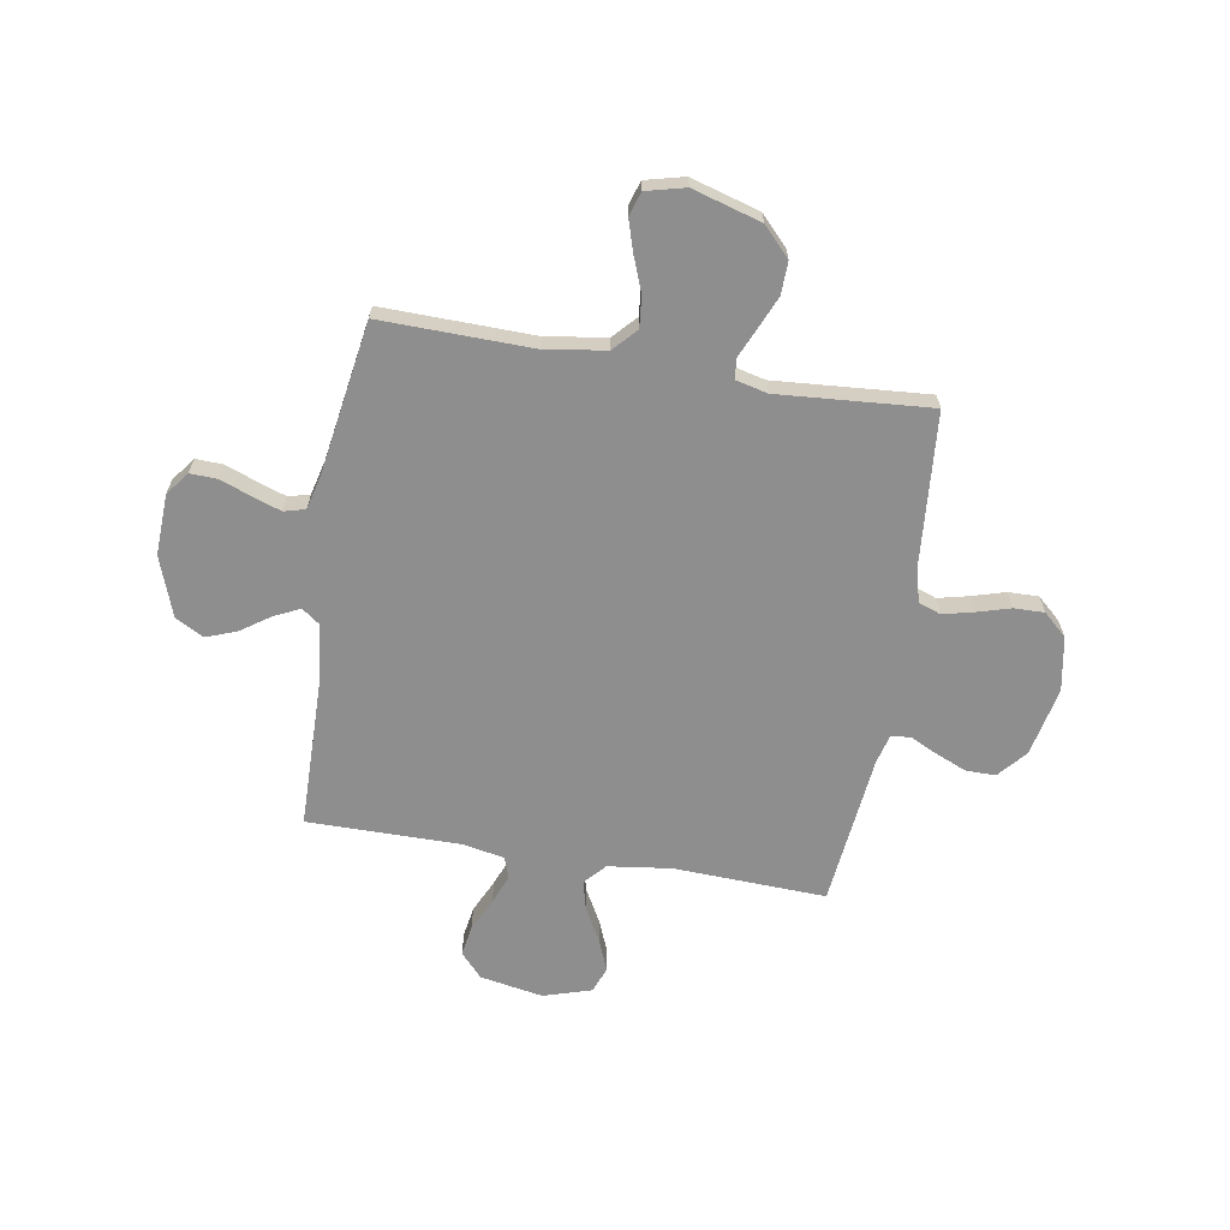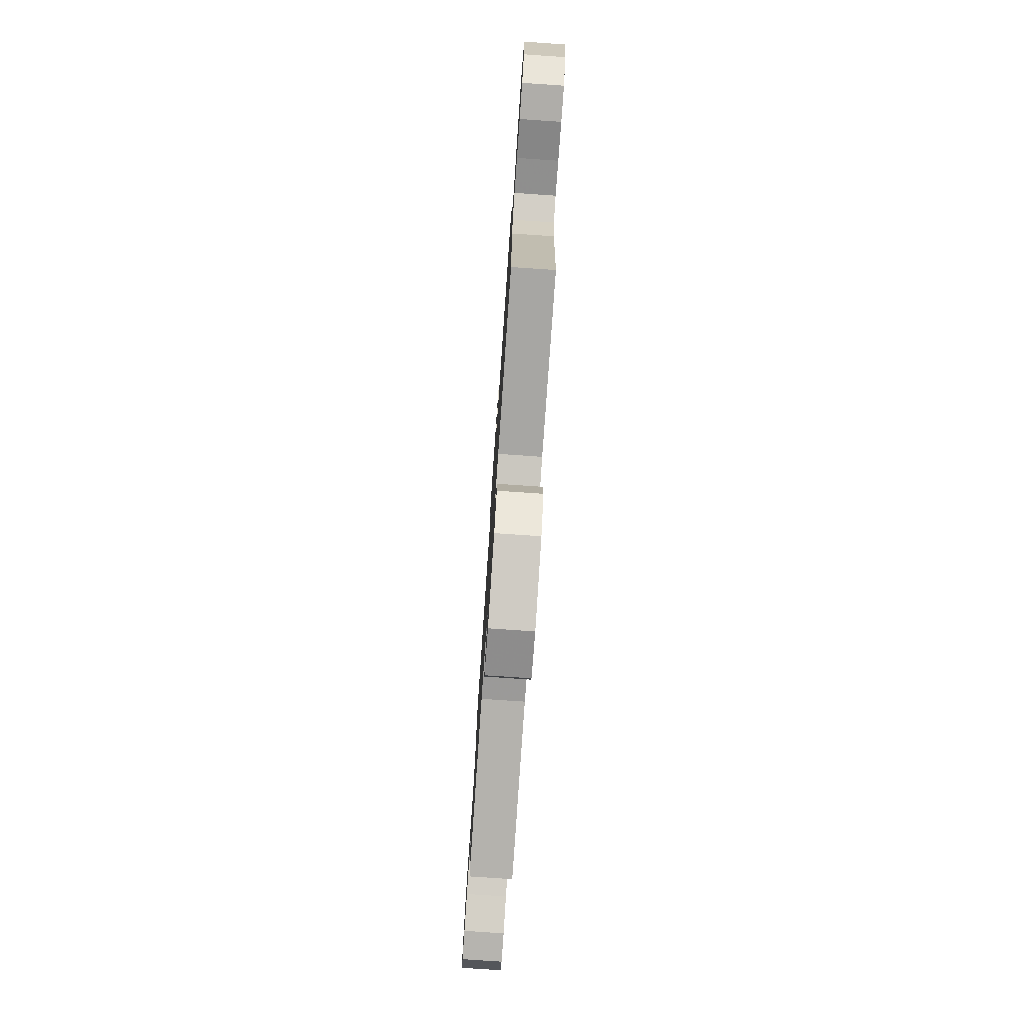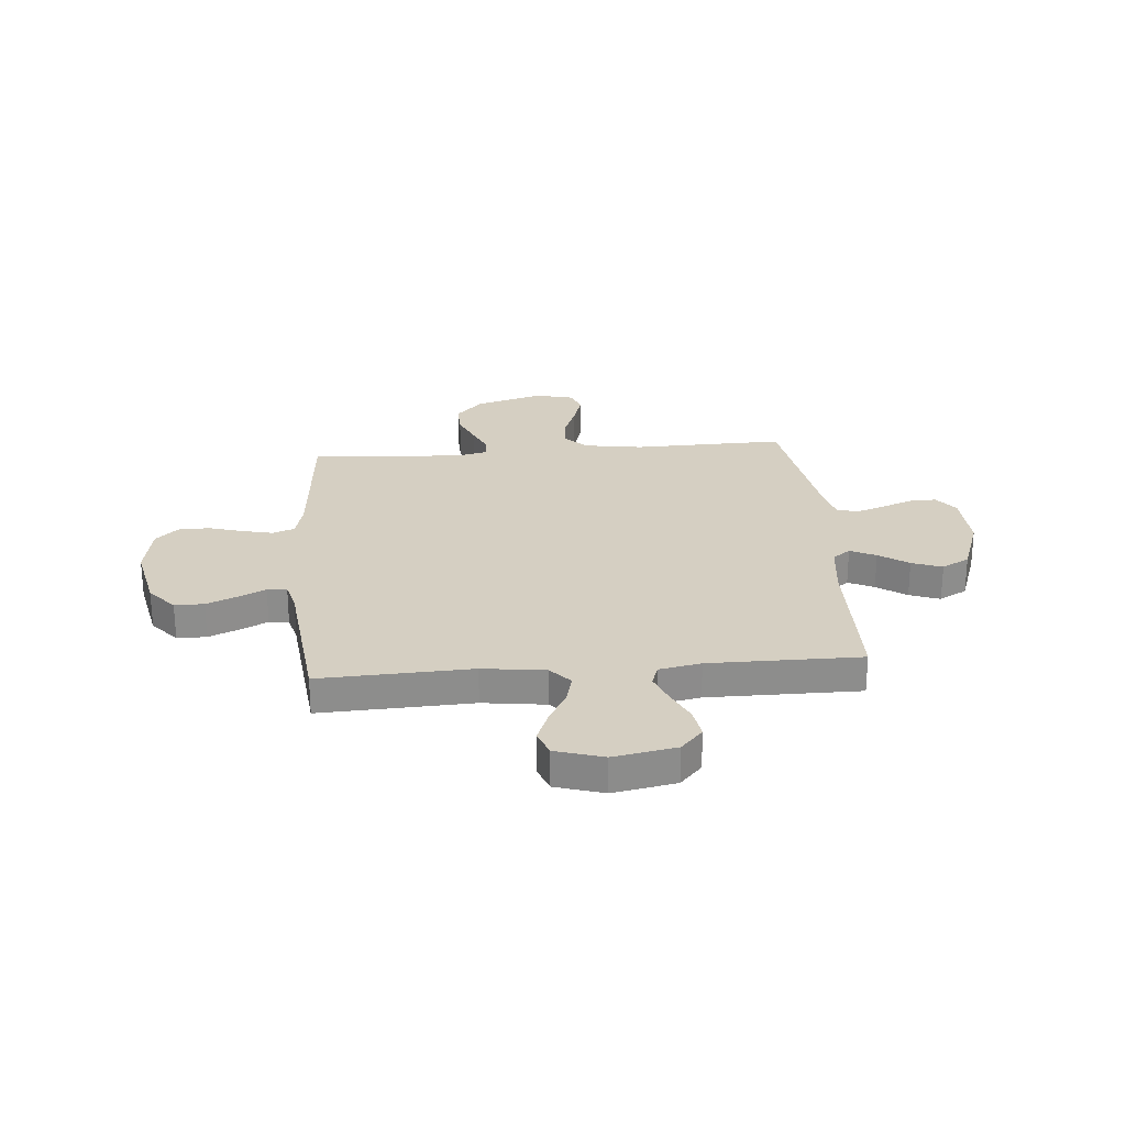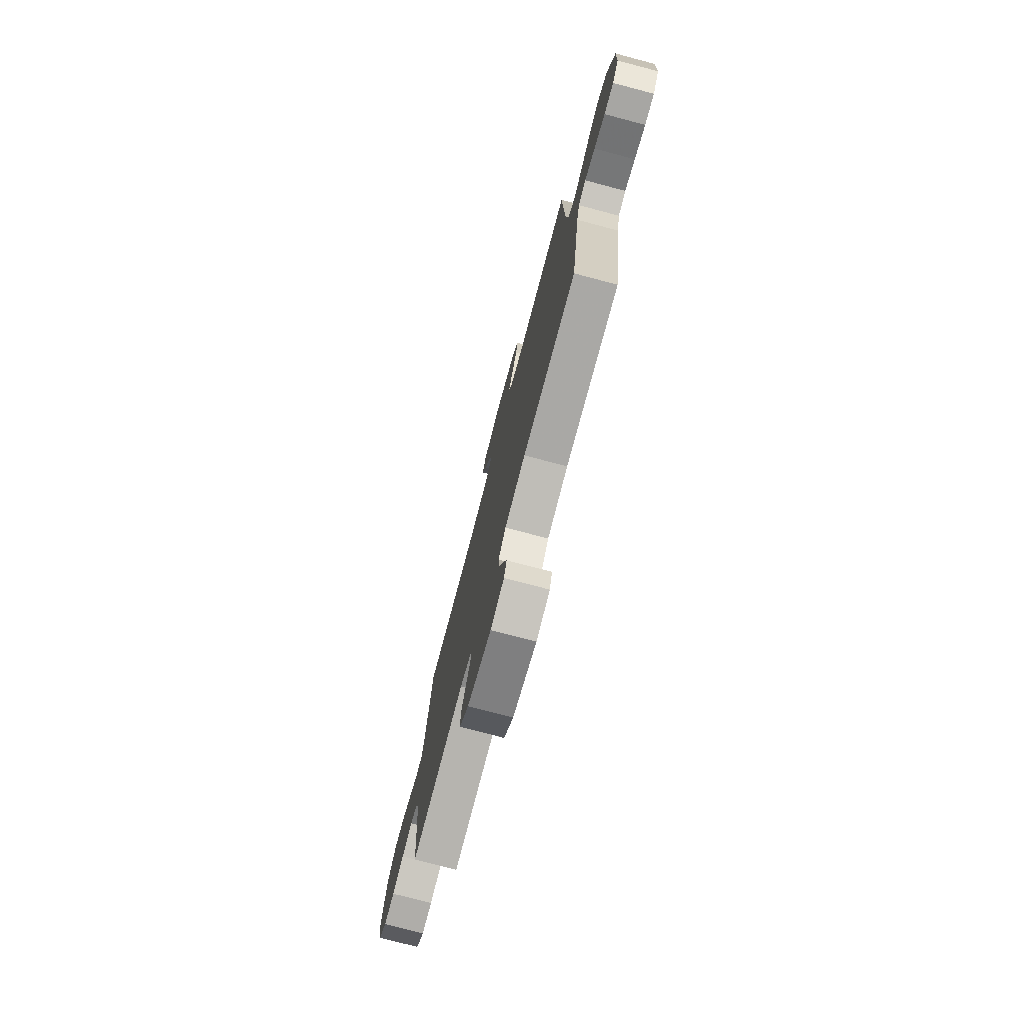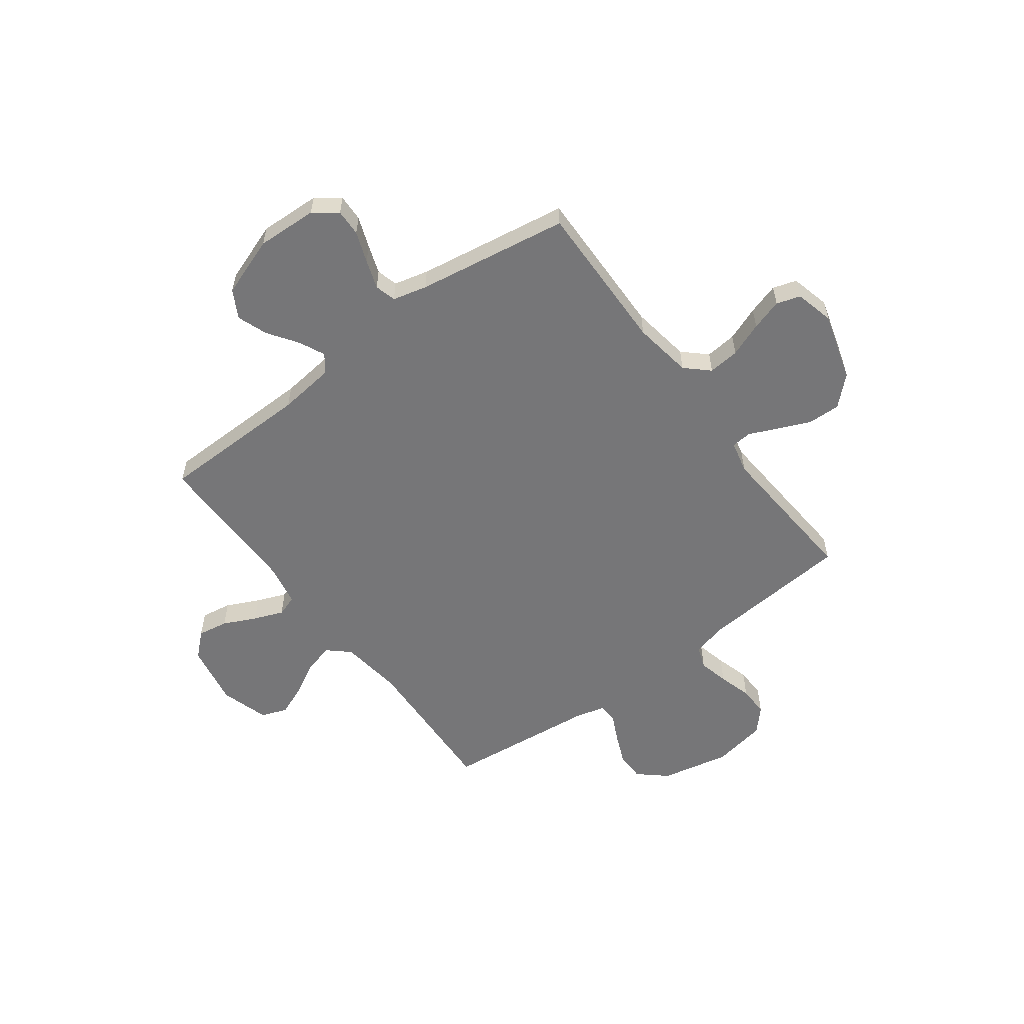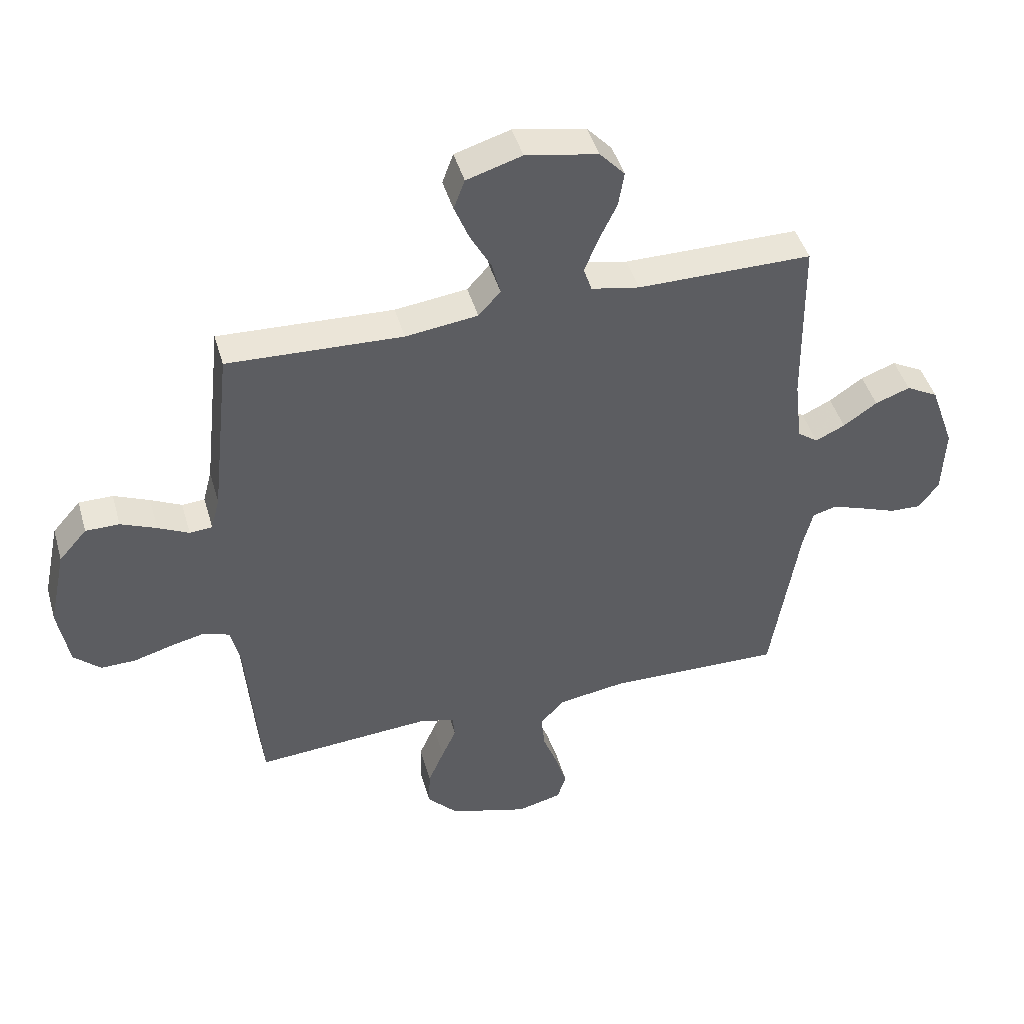
<metadata>
{"format":"obj","ext":"obj","renderer":"f3d","projection":"perspective","resolution":1024,"background":"white","views":[{"elev":-65.0,"azim":170.6,"up":"+Y"},{"elev":-78.3,"azim":-93.9,"up":"+Z"},{"elev":25.9,"azim":-4.7,"up":"+Y"},{"elev":-76.4,"azim":75.2,"up":"+Z"},{"elev":-56.9,"azim":126.8,"up":"+Y"},{"elev":44.9,"azim":-15.8,"up":"+Z"}]}
</metadata>
<code>
v 0.5 0.07 -0.5
v 0.2 0.07 -0.493
v 0.083 0.07 -0.511
v 0.041 0.07 -0.556
v 0.047 0.07 -0.618
v 0.073 0.07 -0.686
v 0.092 0.07 -0.748
v 0.077 0.07 -0.795
v 0 0.07 -0.814
v -0.135 0.07 -0.774
v -0.188 0.07 -0.718
v -0.186 0.07 -0.654
v -0.158 0.07 -0.589
v -0.133 0.07 -0.533
v -0.137 0.07 -0.493
v -0.2 0.07 -0.478
v -0.5 0.07 -0.5
v -0.524 0.07 -0.2
v -0.541 0.07 -0.131
v -0.585 0.07 -0.115
v -0.645 0.07 -0.129
v -0.711 0.07 -0.148
v -0.771 0.07 -0.149
v -0.817 0.07 -0.107
v -0.836 0.07 0
v -0.807 0.07 0.136
v -0.759 0.07 0.191
v -0.701 0.07 0.191
v -0.64 0.07 0.165
v -0.587 0.07 0.139
v -0.548 0.07 0.142
v -0.533 0.07 0.2
v -0.5 0.07 0.5
v -0.2 0.07 0.487
v -0.076 0.07 0.503
v -0.038 0.07 0.545
v -0.053 0.07 0.603
v -0.089 0.07 0.669
v -0.114 0.07 0.731
v -0.095 0.07 0.782
v 0 0.07 0.811
v 0.124 0.07 0.788
v 0.167 0.07 0.741
v 0.157 0.07 0.681
v 0.126 0.07 0.616
v 0.103 0.07 0.558
v 0.117 0.07 0.516
v 0.2 0.07 0.5
v 0.5 0.07 0.5
v 0.504 0.07 0.2
v 0.517 0.07 0.088
v 0.552 0.07 0.062
v 0.603 0.07 0.086
v 0.661 0.07 0.126
v 0.721 0.07 0.148
v 0.776 0.07 0.118
v 0.818 0.07 0
v 0.813 0.07 -0.12
v 0.778 0.07 -0.166
v 0.725 0.07 -0.164
v 0.664 0.07 -0.141
v 0.607 0.07 -0.121
v 0.565 0.07 -0.132
v 0.548 0.07 -0.2
v 0.5 0 -0.5
v 0.2 0 -0.493
v 0.083 0 -0.511
v 0.041 0 -0.556
v 0.047 0 -0.618
v 0.073 0 -0.686
v 0.092 0 -0.748
v 0.077 0 -0.795
v 0 0 -0.814
v -0.135 0 -0.774
v -0.188 0 -0.718
v -0.186 0 -0.654
v -0.158 0 -0.589
v -0.133 0 -0.533
v -0.137 0 -0.493
v -0.2 0 -0.478
v -0.5 0 -0.5
v -0.524 0 -0.2
v -0.541 0 -0.131
v -0.585 0 -0.115
v -0.645 0 -0.129
v -0.711 0 -0.148
v -0.771 0 -0.149
v -0.817 0 -0.107
v -0.836 0 0
v -0.807 0 0.136
v -0.759 0 0.191
v -0.701 0 0.191
v -0.64 0 0.165
v -0.587 0 0.139
v -0.548 0 0.142
v -0.533 0 0.2
v -0.5 0 0.5
v -0.2 0 0.487
v -0.076 0 0.503
v -0.038 0 0.545
v -0.053 0 0.603
v -0.089 0 0.669
v -0.114 0 0.731
v -0.095 0 0.782
v 0 0 0.811
v 0.124 0 0.788
v 0.167 0 0.741
v 0.157 0 0.681
v 0.126 0 0.616
v 0.103 0 0.558
v 0.117 0 0.516
v 0.2 0 0.5
v 0.5 0 0.5
v 0.504 0 0.2
v 0.517 0 0.088
v 0.552 0 0.062
v 0.603 0 0.086
v 0.661 0 0.126
v 0.721 0 0.148
v 0.776 0 0.118
v 0.818 0 0
v 0.813 0 -0.12
v 0.778 0 -0.166
v 0.725 0 -0.164
v 0.664 0 -0.141
v 0.607 0 -0.121
v 0.565 0 -0.132
v 0.548 0 -0.2
f 59 60 61
f 58 59 61
f 57 58 61
f 56 57 61
f 55 56 61
f 54 55 61
f 53 54 61
f 52 53 61 62
f 51 52 62 63
f 48 49 50
f 47 48 50 51
f 43 44 45
f 42 43 45
f 41 42 45
f 40 41 45
f 39 40 45
f 38 39 45
f 37 38 45
f 36 37 45 46
f 35 36 46 47
f 32 33 34
f 51 63 64
f 47 51 64
f 35 47 64
f 34 35 64
f 32 34 64
f 31 32 64
f 28 29 30
f 27 28 30
f 26 27 30
f 25 26 30
f 24 25 30
f 23 24 30
f 22 23 30
f 21 22 30
f 16 17 18
f 15 16 18 19
f 12 13 14
f 11 12 14
f 10 11 14
f 9 10 14
f 8 9 14
f 7 8 14
f 6 7 14
f 5 6 14
f 4 5 14 15
f 3 4 15 19
f 64 1 2
f 31 64 2
f 30 31 2
f 20 21 30
f 19 20 30
f 2 3 19 30
f 125 124 123
f 125 123 122
f 125 122 121
f 125 121 120
f 125 120 119
f 125 119 118
f 125 118 117
f 126 125 117 116
f 127 126 116 115
f 114 113 112
f 115 114 112 111
f 109 108 107
f 109 107 106
f 109 106 105
f 109 105 104
f 109 104 103
f 109 103 102
f 109 102 101
f 110 109 101 100
f 111 110 100 99
f 98 97 96
f 128 127 115
f 128 115 111
f 128 111 99
f 128 99 98
f 128 98 96
f 128 96 95
f 94 93 92
f 94 92 91
f 94 91 90
f 94 90 89
f 94 89 88
f 94 88 87
f 94 87 86
f 94 86 85
f 82 81 80
f 83 82 80 79
f 78 77 76
f 78 76 75
f 78 75 74
f 78 74 73
f 78 73 72
f 78 72 71
f 78 71 70
f 78 70 69
f 79 78 69 68
f 83 79 68 67
f 66 65 128
f 66 128 95
f 66 95 94
f 94 85 84
f 94 84 83
f 94 83 67 66
f 1 65 66 2
f 2 66 67 3
f 3 67 68 4
f 4 68 69 5
f 5 69 70 6
f 6 70 71 7
f 7 71 72 8
f 8 72 73 9
f 9 73 74 10
f 10 74 75 11
f 11 75 76 12
f 12 76 77 13
f 13 77 78 14
f 14 78 79 15
f 15 79 80 16
f 16 80 81 17
f 17 81 82 18
f 18 82 83 19
f 19 83 84 20
f 20 84 85 21
f 21 85 86 22
f 22 86 87 23
f 23 87 88 24
f 24 88 89 25
f 25 89 90 26
f 26 90 91 27
f 27 91 92 28
f 28 92 93 29
f 29 93 94 30
f 30 94 95 31
f 31 95 96 32
f 32 96 97 33
f 33 97 98 34
f 34 98 99 35
f 35 99 100 36
f 36 100 101 37
f 37 101 102 38
f 38 102 103 39
f 39 103 104 40
f 40 104 105 41
f 41 105 106 42
f 42 106 107 43
f 43 107 108 44
f 44 108 109 45
f 45 109 110 46
f 46 110 111 47
f 47 111 112 48
f 48 112 113 49
f 49 113 114 50
f 50 114 115 51
f 51 115 116 52
f 52 116 117 53
f 53 117 118 54
f 54 118 119 55
f 55 119 120 56
f 56 120 121 57
f 57 121 122 58
f 58 122 123 59
f 59 123 124 60
f 60 124 125 61
f 61 125 126 62
f 62 126 127 63
f 63 127 128 64
f 64 128 65 1

</code>
